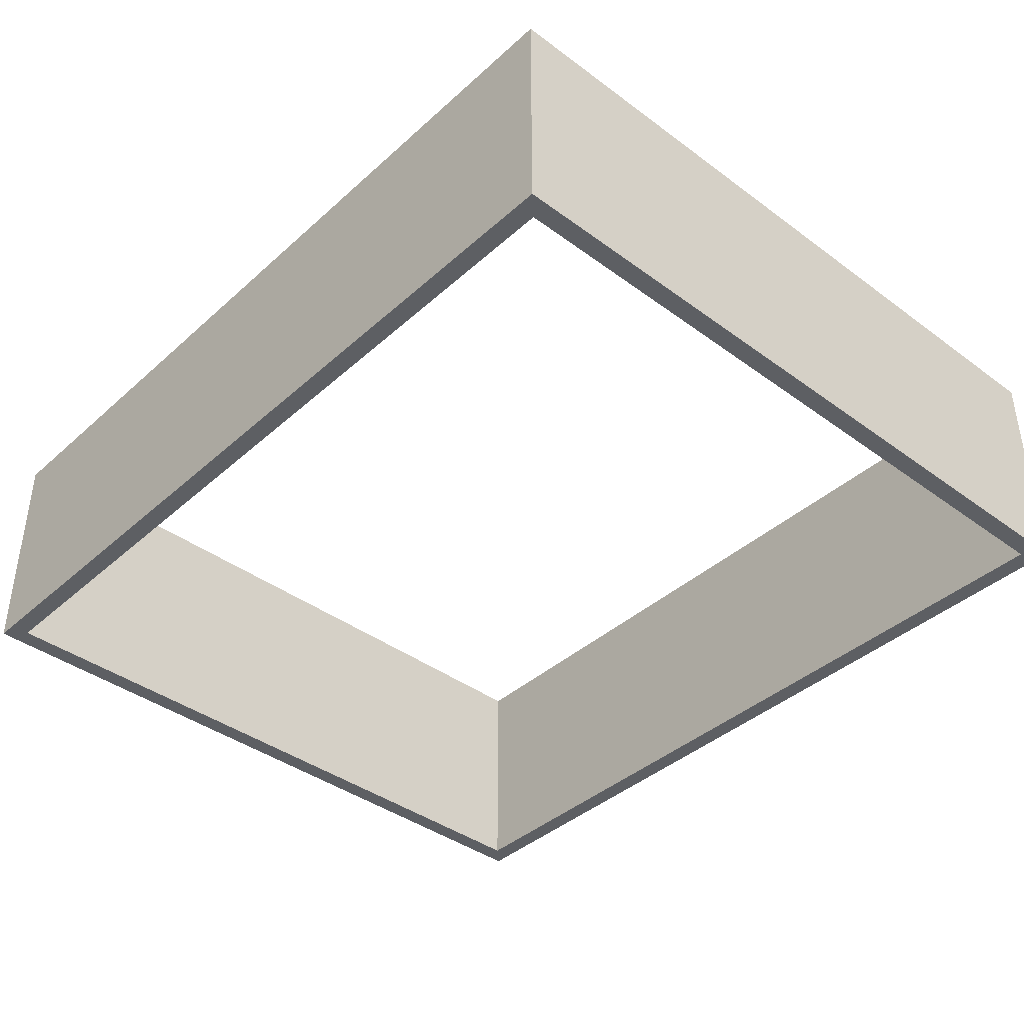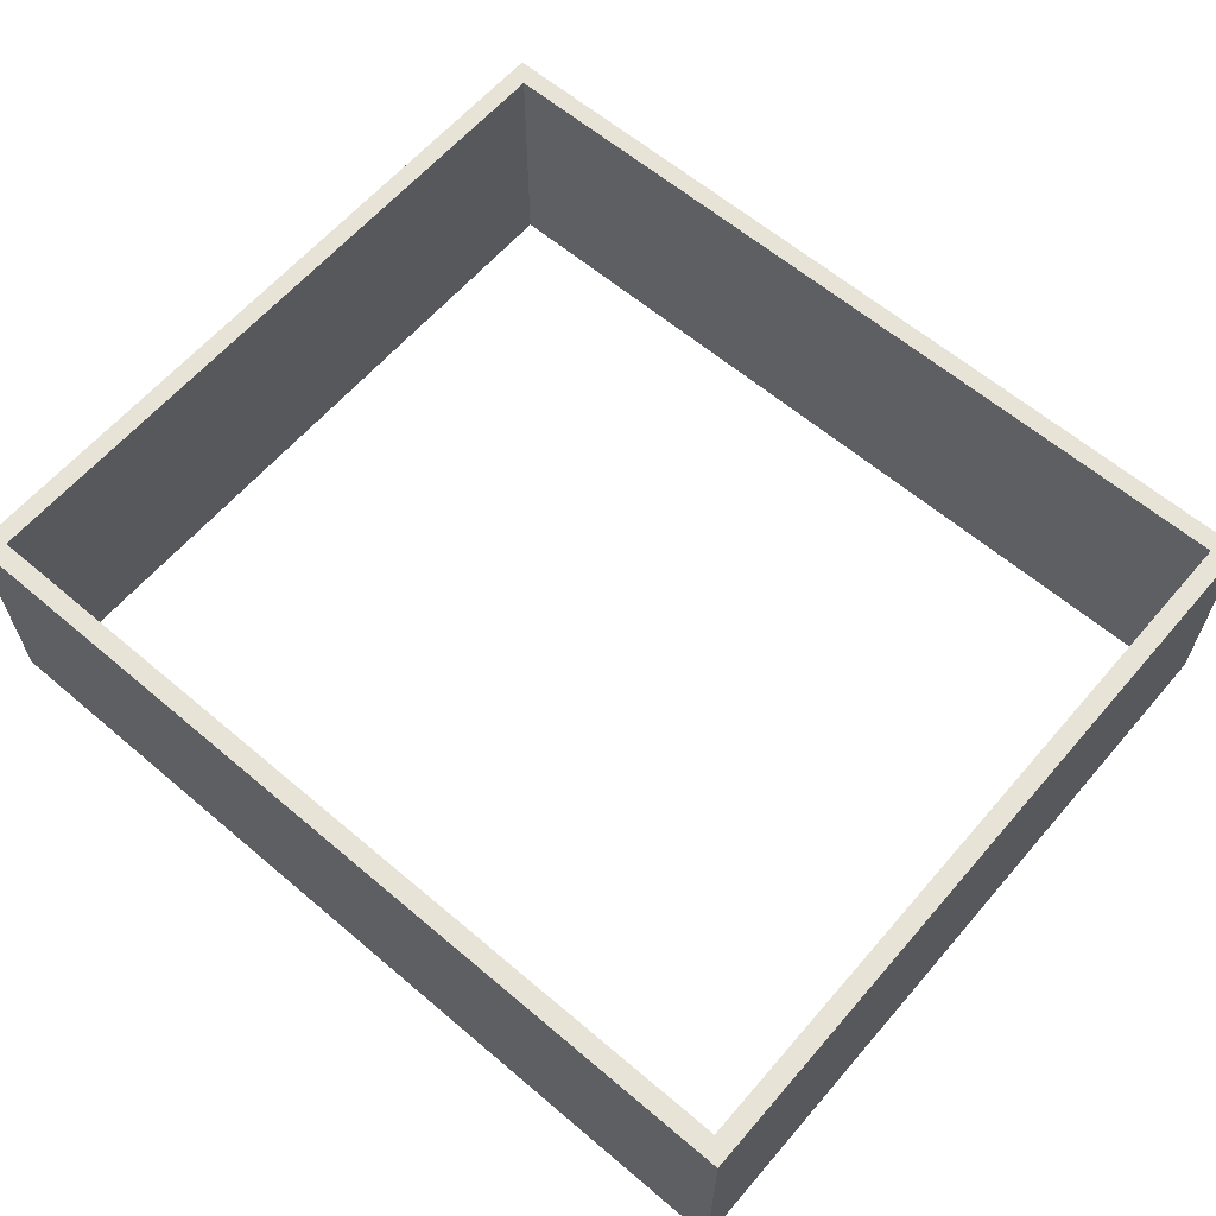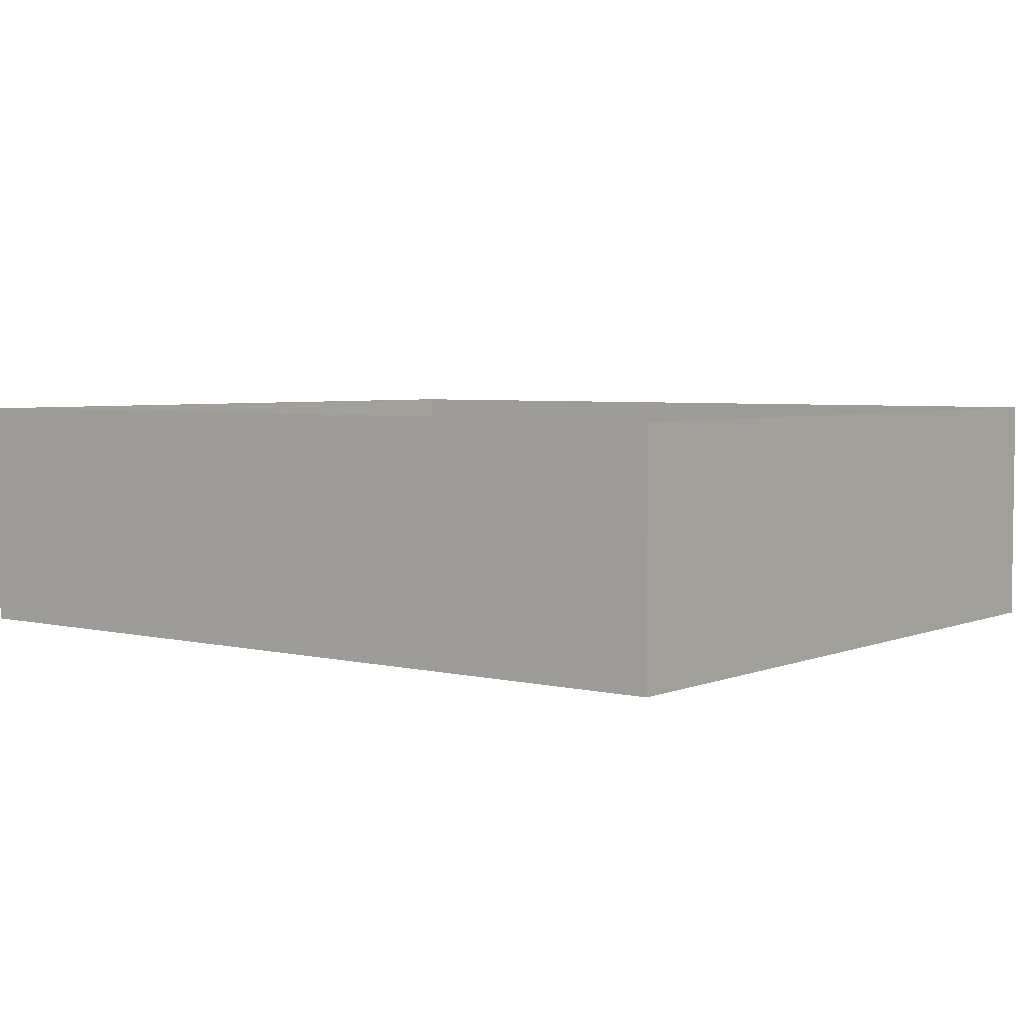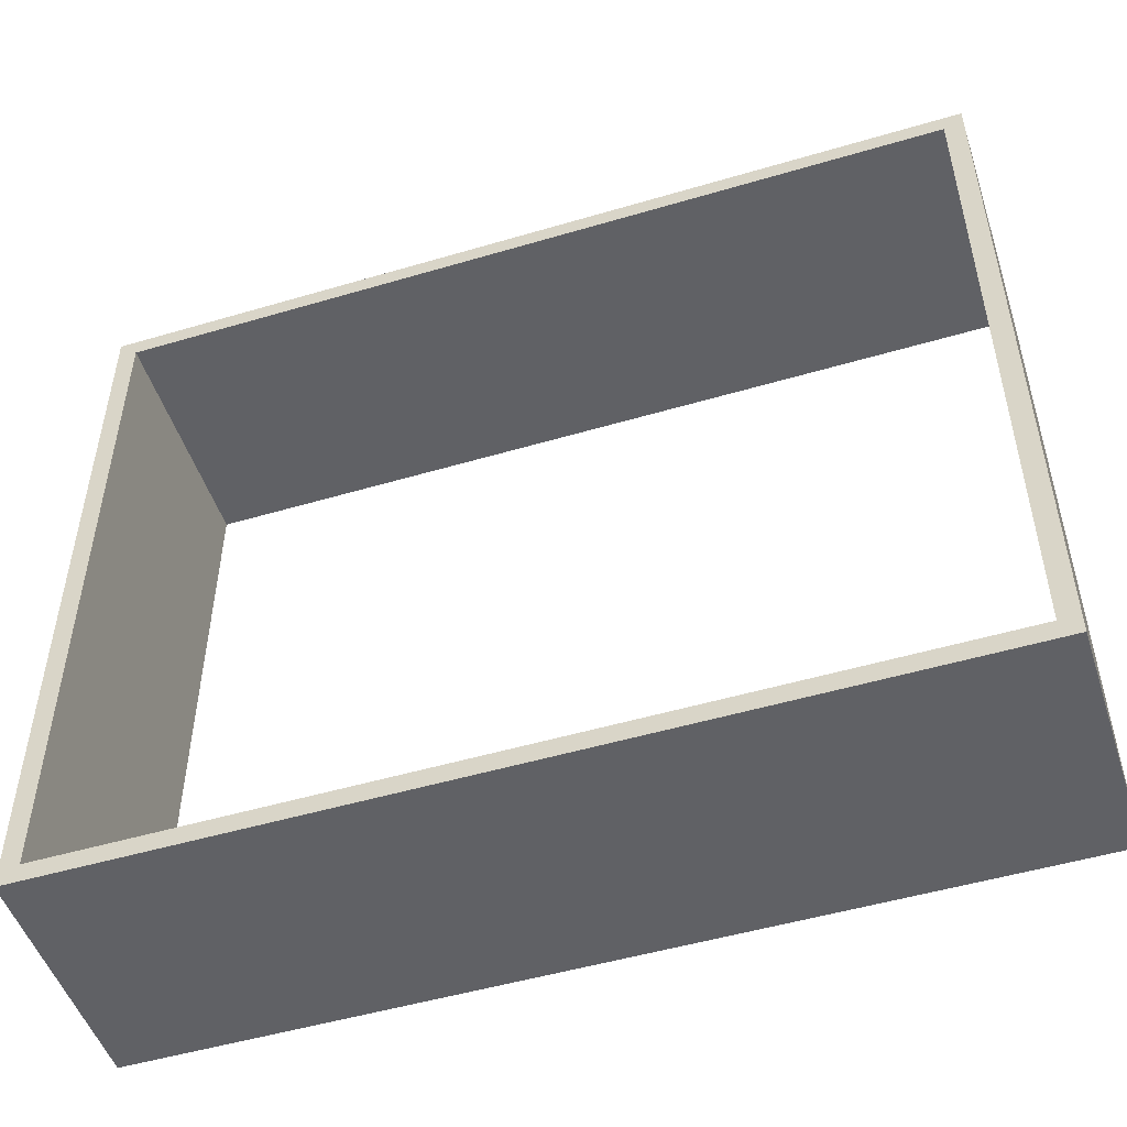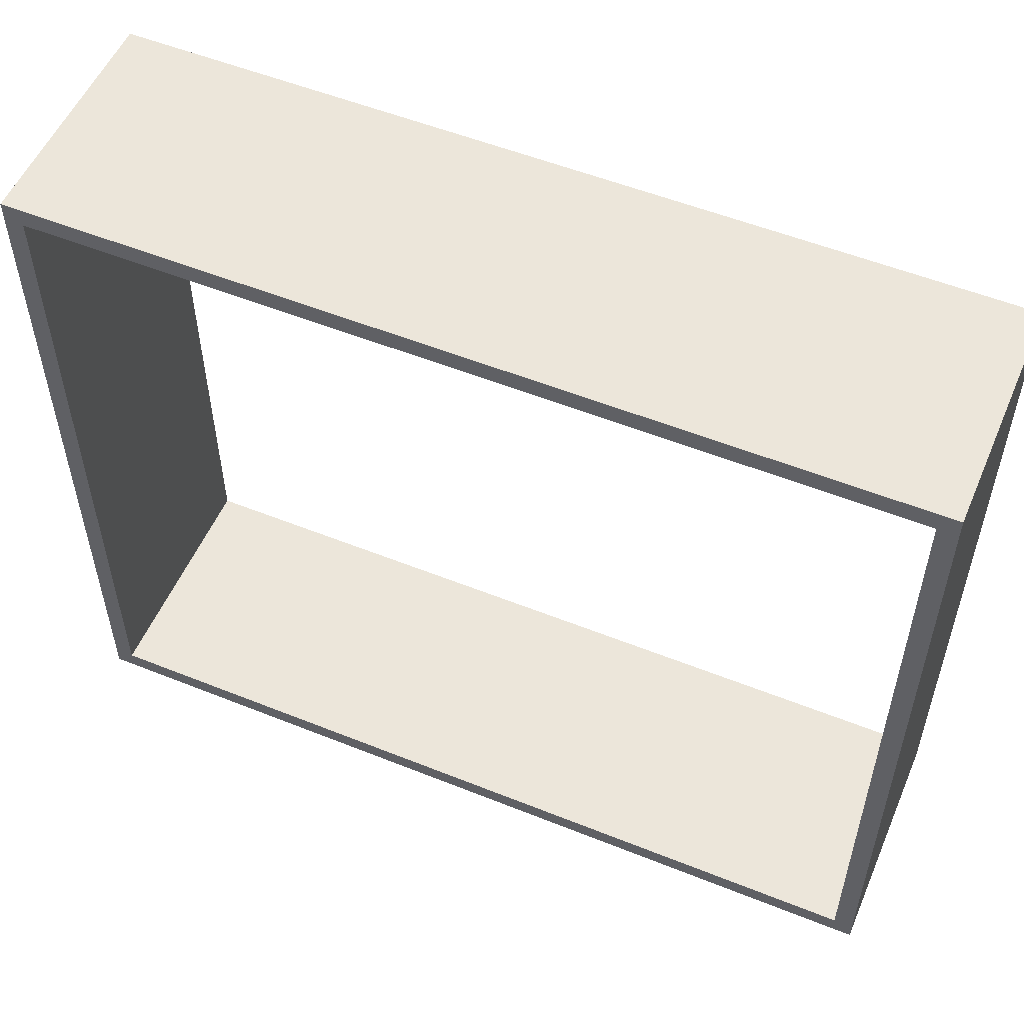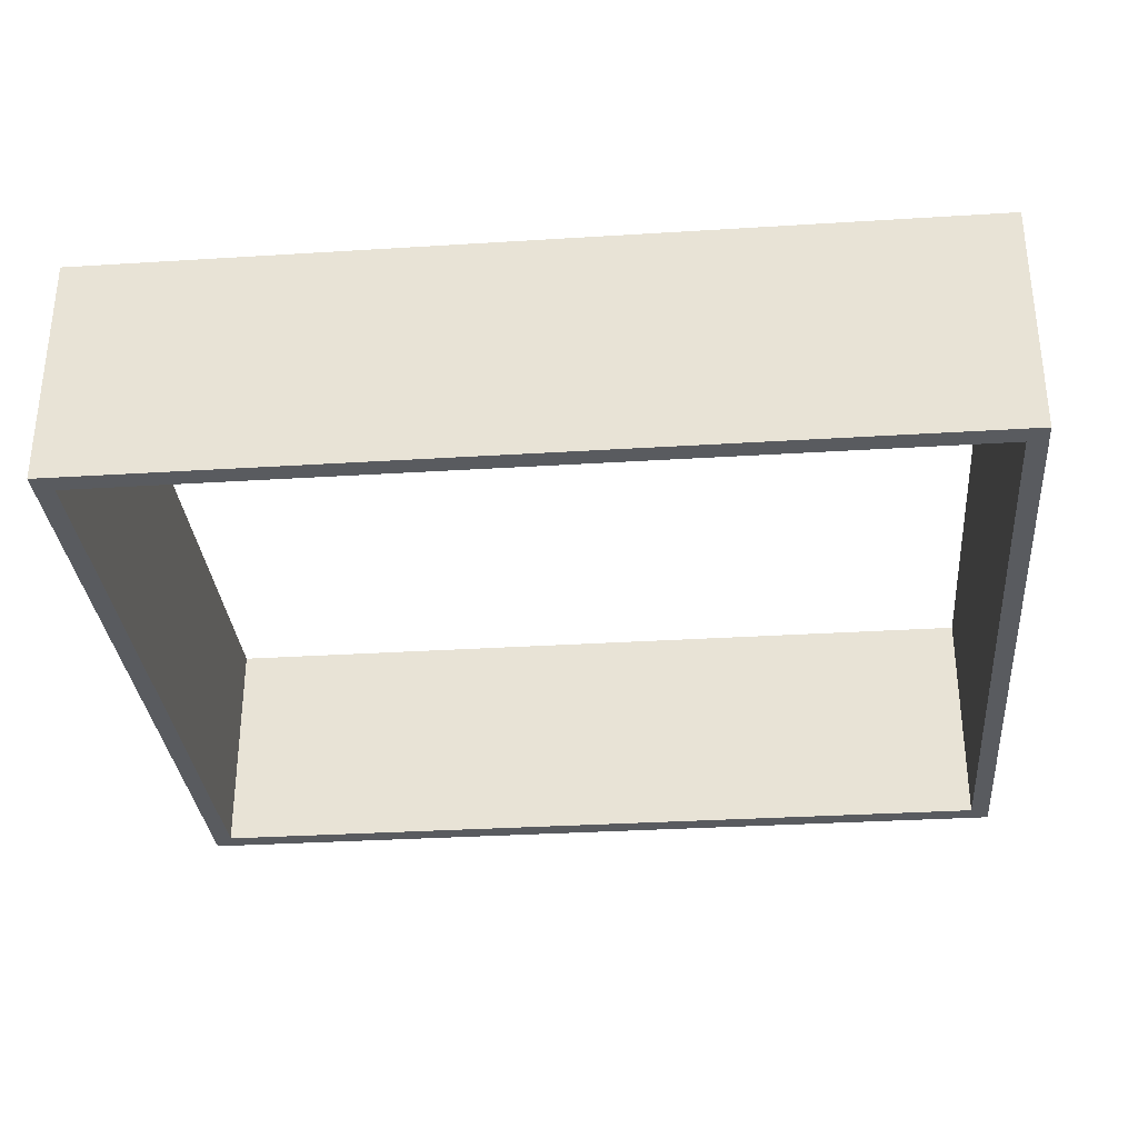
<metadata>
{"format":"obj","ext":"obj","renderer":"f3d","projection":"perspective","resolution":1024,"background":"white","views":[{"elev":-39.9,"azim":47.7,"up":"+Y"},{"elev":62.1,"azim":-139.3,"up":"+Y"},{"elev":4.2,"azim":37.9,"up":"+Y"},{"elev":-50.2,"azim":18.0,"up":"+Z"},{"elev":54.2,"azim":23.1,"up":"+Z"},{"elev":-32.1,"azim":-175.0,"up":"+Y"}]}
</metadata>
<code>
g Mesh1 Model
v -228.1 0 -195.1
v -218.1 0 -185.1
v -228.1 0 195.1
f 1 2 3
v 228.1 0 -195.1
f 2 1 4
v -228.1 123 -195.1
v 228.1 123 -195.1
f 4 1 5 6
v -228.1 123 195.1
f 1 3 7 5
v 228.1 0 195.1
v 228.1 123 195.1
f 3 8 9 7
v -218.1 0 185.1
f 3 10 8
f 10 3 2
v -218.1 123 -185.1
v -218.1 123 185.1
f 10 2 11 12
v 218.1 0 -185.1
v 218.1 123 -185.1
f 2 13 14 11
f 2 4 13
v 218.1 0 185.1
f 13 4 15
f 8 15 4
f 8 10 15
v 218.1 123 185.1
f 15 10 12 16
f 12 9 16
f 12 7 9
f 7 12 5
f 11 5 12
f 5 11 6
f 6 11 14
f 6 14 9
f 16 9 14
f 13 15 16 14
f 8 4 6 9

</code>
